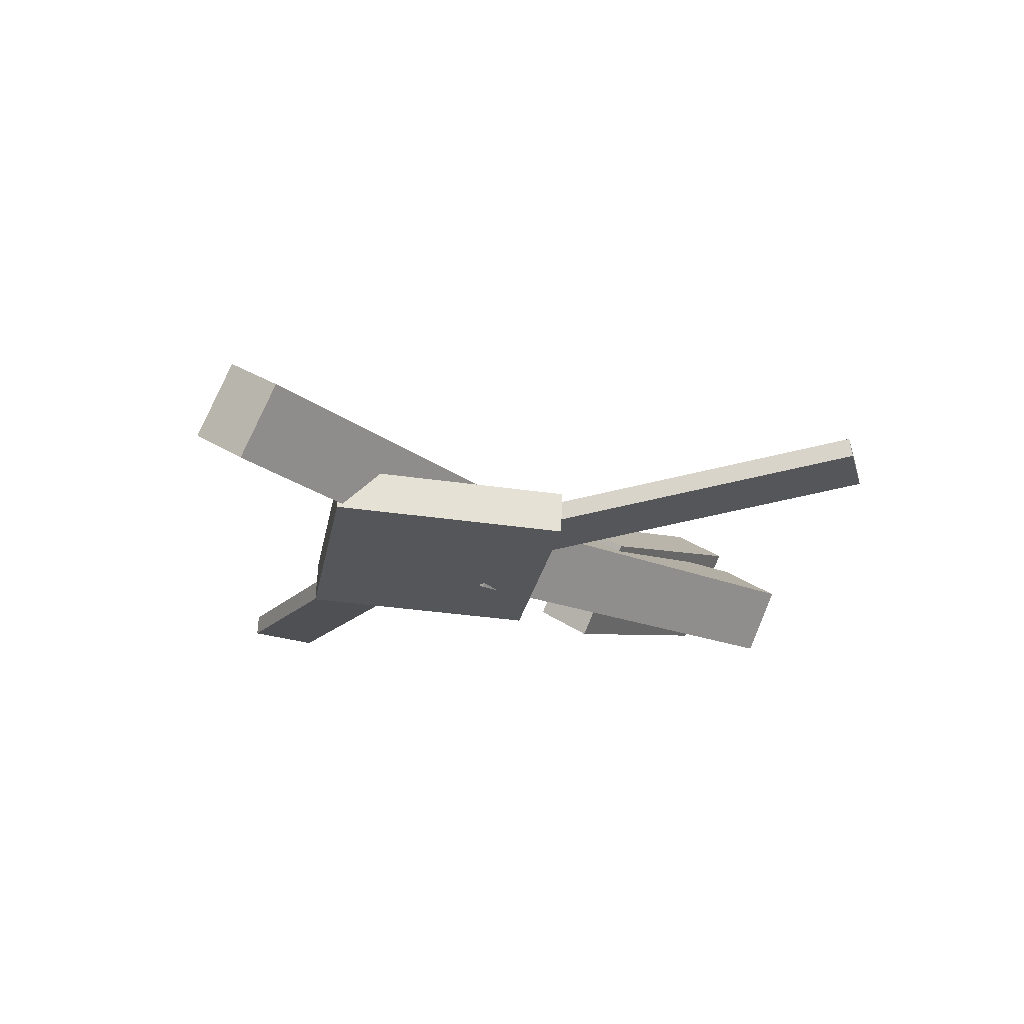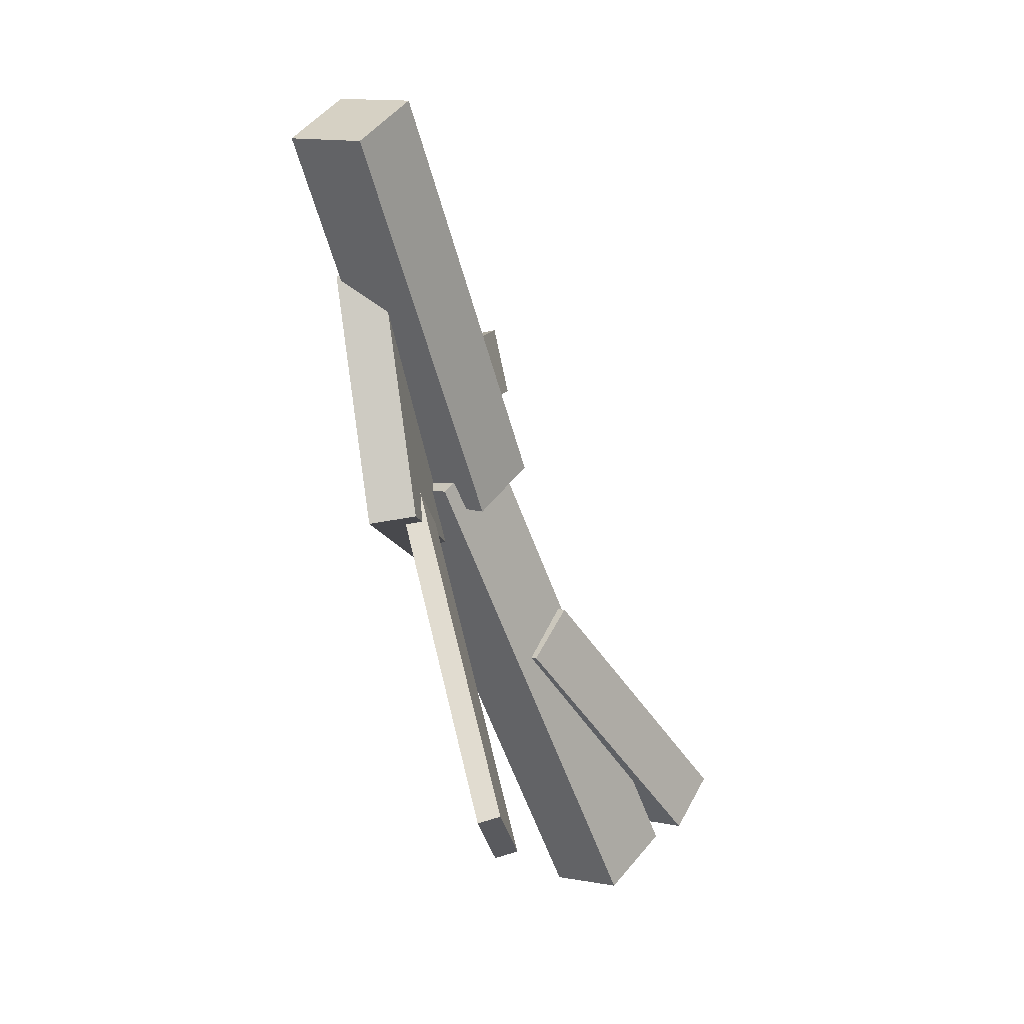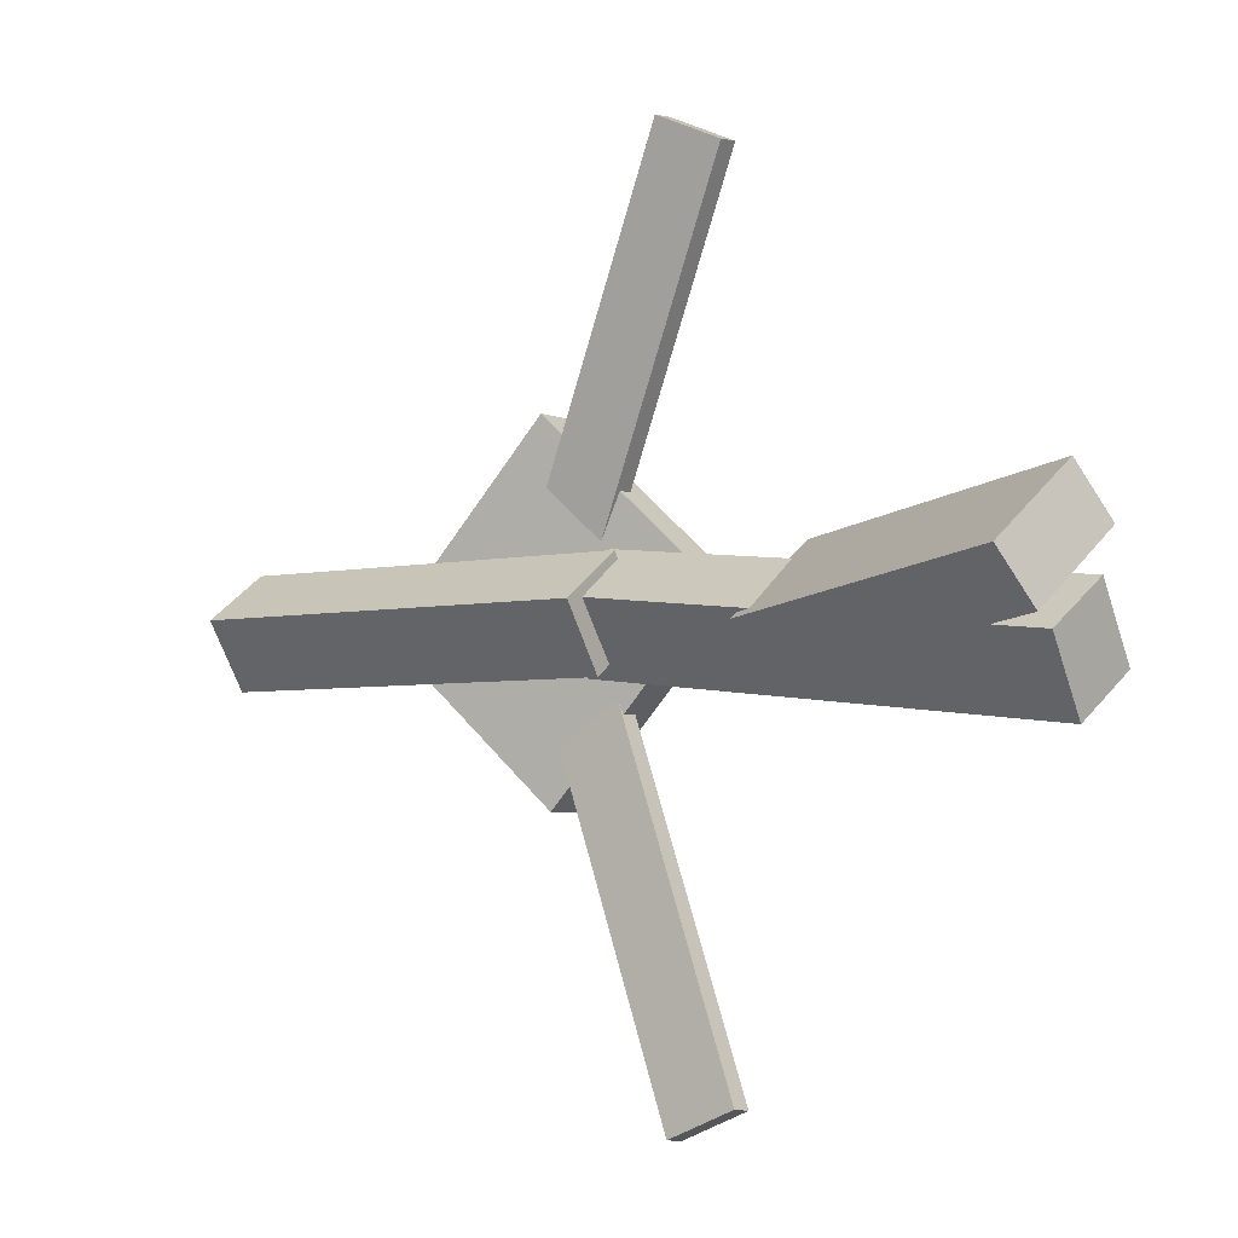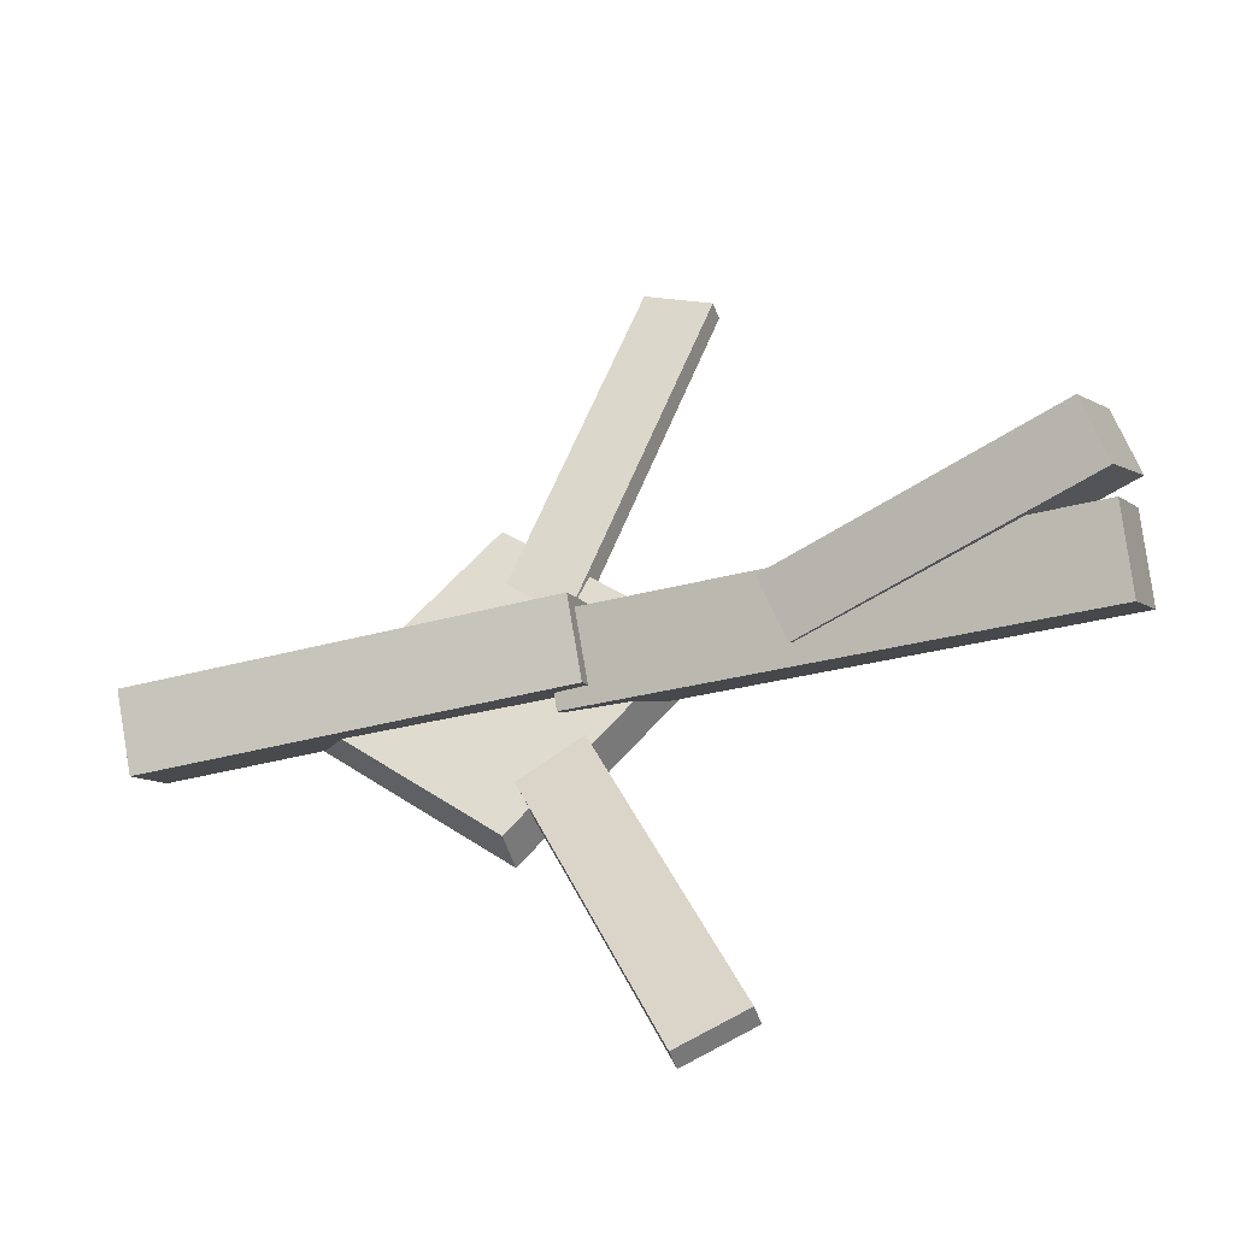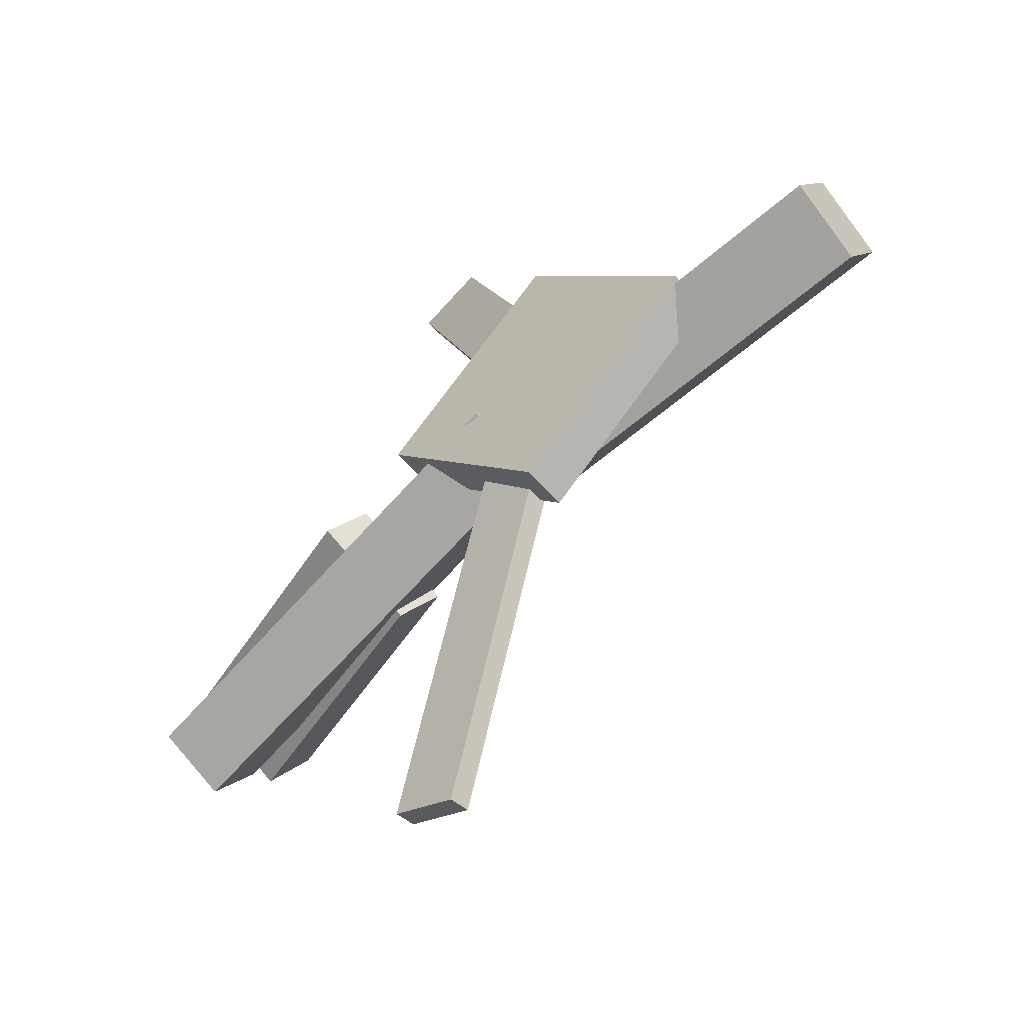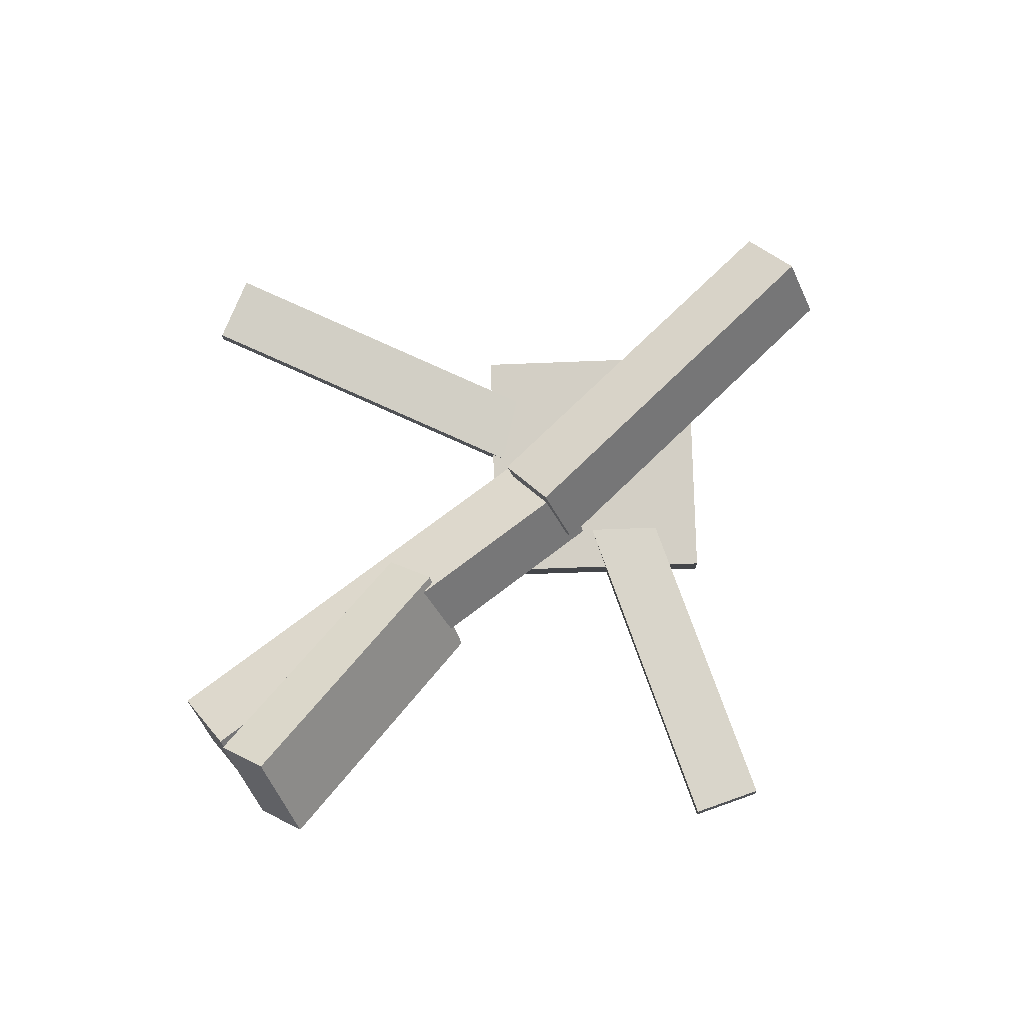
<metadata>
{"format":"obj","ext":"obj","renderer":"f3d","projection":"perspective","resolution":1024,"background":"white","views":[{"elev":-23.8,"azim":127.9,"up":"+Y"},{"elev":-57.3,"azim":104.2,"up":"+Z"},{"elev":-4.3,"azim":-145.0,"up":"+Z"},{"elev":-42.9,"azim":-163.8,"up":"+Z"},{"elev":-54.3,"azim":42.4,"up":"+Z"},{"elev":78.9,"azim":-43.7,"up":"+Y"}]}
</metadata>
<code>
v 0.08487 -0.06193 -0.06504
v 0.03512 -0.06283 -0.04352
v 0.08435 -0.07749 -0.0669
v 0.0346 -0.0784 -0.04538
v -0.03078 -0.02624 -0.3309
v -0.08053 -0.02714 -0.3093
v -0.03131 -0.04181 -0.3327
v -0.08105 -0.04271 -0.3112
f 1.0 7.0 5.0
f 1.0 3.0 7.0
f 1.0 4.0 3.0
f 1.0 2.0 4.0
f 3.0 8.0 7.0
f 3.0 4.0 8.0
f 5.0 7.0 8.0
f 5.0 8.0 6.0
f 1.0 5.0 6.0
f 1.0 6.0 2.0
f 2.0 6.0 8.0
f 2.0 8.0 4.0
v 0.02299 -0.0461 0.04428
v 0.3345 -0.05151 0.04356
v 0.0238 0.005422 0.009528
v 0.3354 2.719e-06 0.008806
v 0.0223 -0.07902 -0.00454
v 0.3339 -0.08444 -0.005262
v 0.02312 -0.0275 -0.03929
v 0.3347 -0.03292 -0.04001
f 9.0 15.0 13.0
f 9.0 11.0 15.0
f 9.0 12.0 11.0
f 9.0 10.0 12.0
f 11.0 16.0 15.0
f 11.0 12.0 16.0
f 13.0 15.0 16.0
f 13.0 16.0 14.0
f 9.0 13.0 14.0
f 9.0 14.0 10.0
f 10.0 14.0 16.0
f 10.0 16.0 12.0
v -0.3276 -0.008096 -0.07818
v -0.3364 -0.05522 -0.04488
v -0.3289 0.0291 -0.02591
v -0.3377 -0.01802 0.007401
v 0.04687 -0.05041 -0.03874
v 0.03804 -0.09753 -0.00543
v 0.04557 -0.01321 0.01354
v 0.03673 -0.06033 0.04685
f 17.0 23.0 21.0
f 17.0 19.0 23.0
f 17.0 20.0 19.0
f 17.0 18.0 20.0
f 19.0 24.0 23.0
f 19.0 20.0 24.0
f 21.0 23.0 24.0
f 21.0 24.0 22.0
f 17.0 21.0 22.0
f 17.0 22.0 18.0
f 18.0 22.0 24.0
f 18.0 24.0 20.0
v -0.0693 -0.03209 0.3004
v -0.0192 -0.03134 0.3231
v 0.05043 -0.06163 0.03711
v 0.1005 -0.06088 0.05981
v -0.06978 -0.04833 0.302
v -0.01968 -0.04758 0.3247
v 0.04995 -0.07787 0.03871
v 0.1 -0.07712 0.06141
f 25.0 31.0 29.0
f 25.0 27.0 31.0
f 25.0 28.0 27.0
f 25.0 26.0 28.0
f 27.0 32.0 31.0
f 27.0 28.0 32.0
f 29.0 31.0 32.0
f 29.0 32.0 30.0
f 25.0 29.0 30.0
f 25.0 30.0 26.0
f 26.0 30.0 32.0
f 26.0 32.0 28.0
v -0.3165 0.0752 0.01997
v -0.3299 0.04875 -0.01762
v -0.3311 0.005928 0.07396
v -0.3446 -0.02053 0.03637
v -0.09986 0.006651 -0.009179
v -0.1133 -0.0198 -0.04677
v -0.1145 -0.06262 0.04481
v -0.1279 -0.08908 0.007218
f 33.0 39.0 37.0
f 33.0 35.0 39.0
f 33.0 36.0 35.0
f 33.0 34.0 36.0
f 35.0 40.0 39.0
f 35.0 36.0 40.0
f 37.0 39.0 40.0
f 37.0 40.0 38.0
f 33.0 37.0 38.0
f 33.0 38.0 34.0
f 34.0 38.0 40.0
f 34.0 40.0 36.0
v 0.2216 -0.08528 -0.002189
v 0.08579 -0.09332 -0.1251
v 0.2198 -0.05145 -0.002496
v 0.08407 -0.0595 -0.1254
v 0.09225 -0.09057 0.1411
v -0.04353 -0.09862 0.01818
v 0.09052 -0.05675 0.1408
v -0.04526 -0.0648 0.01787
f 41.0 47.0 45.0
f 41.0 43.0 47.0
f 41.0 44.0 43.0
f 41.0 42.0 44.0
f 43.0 48.0 47.0
f 43.0 44.0 48.0
f 45.0 47.0 48.0
f 45.0 48.0 46.0
f 41.0 45.0 46.0
f 41.0 46.0 42.0
f 42.0 46.0 48.0
f 42.0 48.0 44.0

</code>
